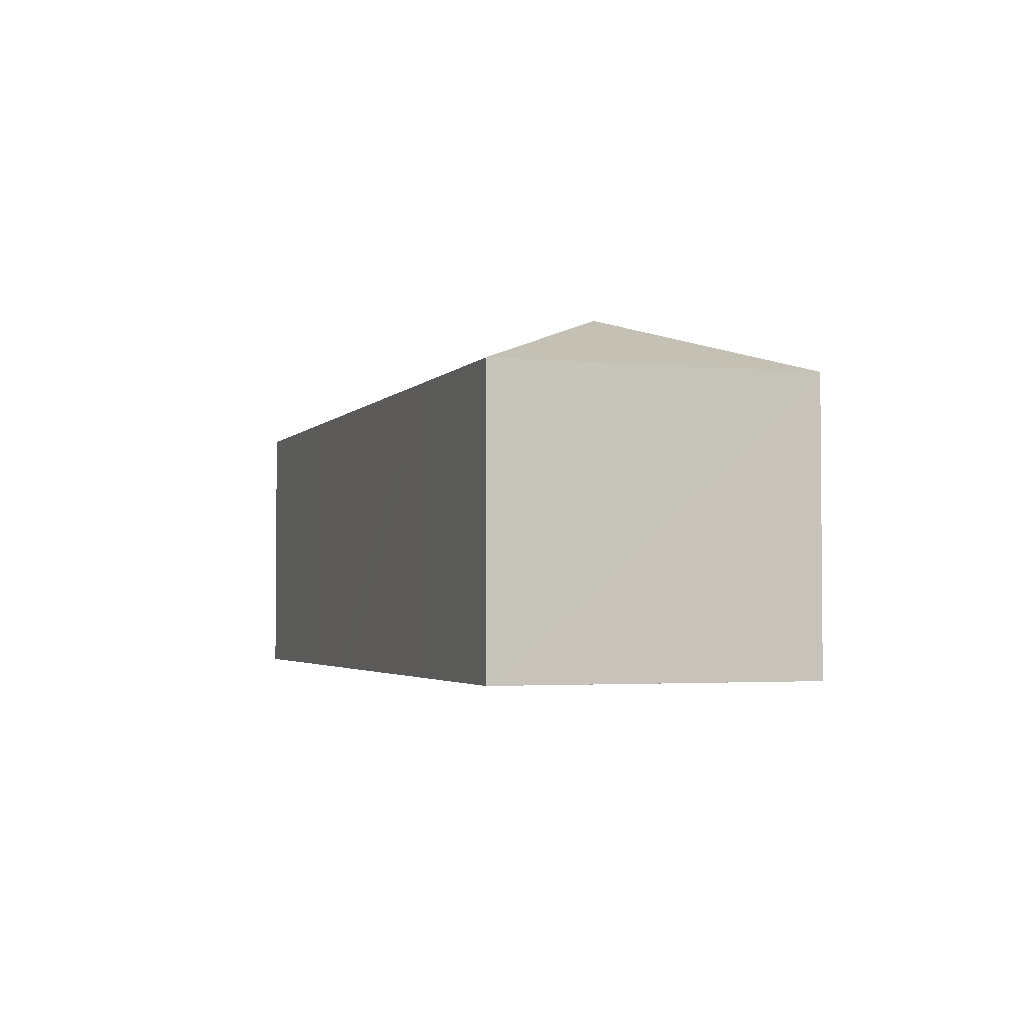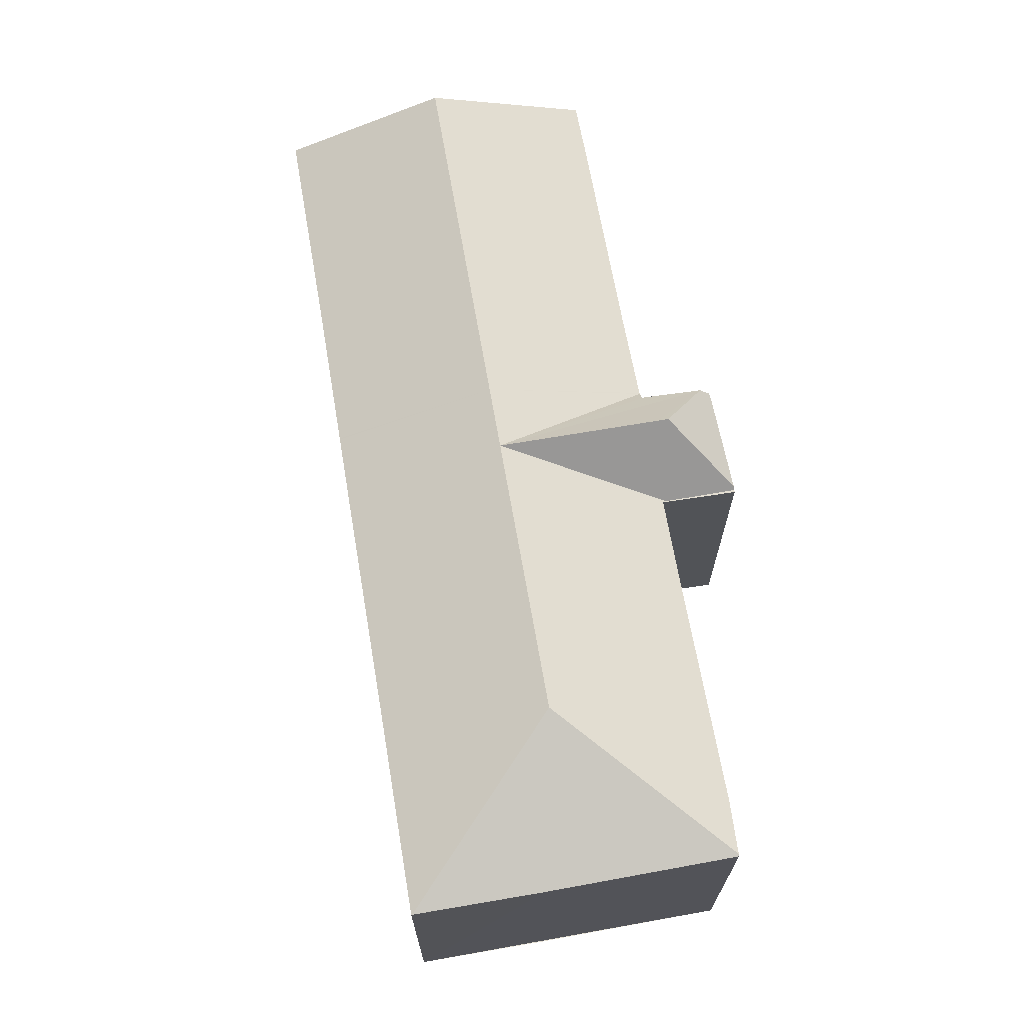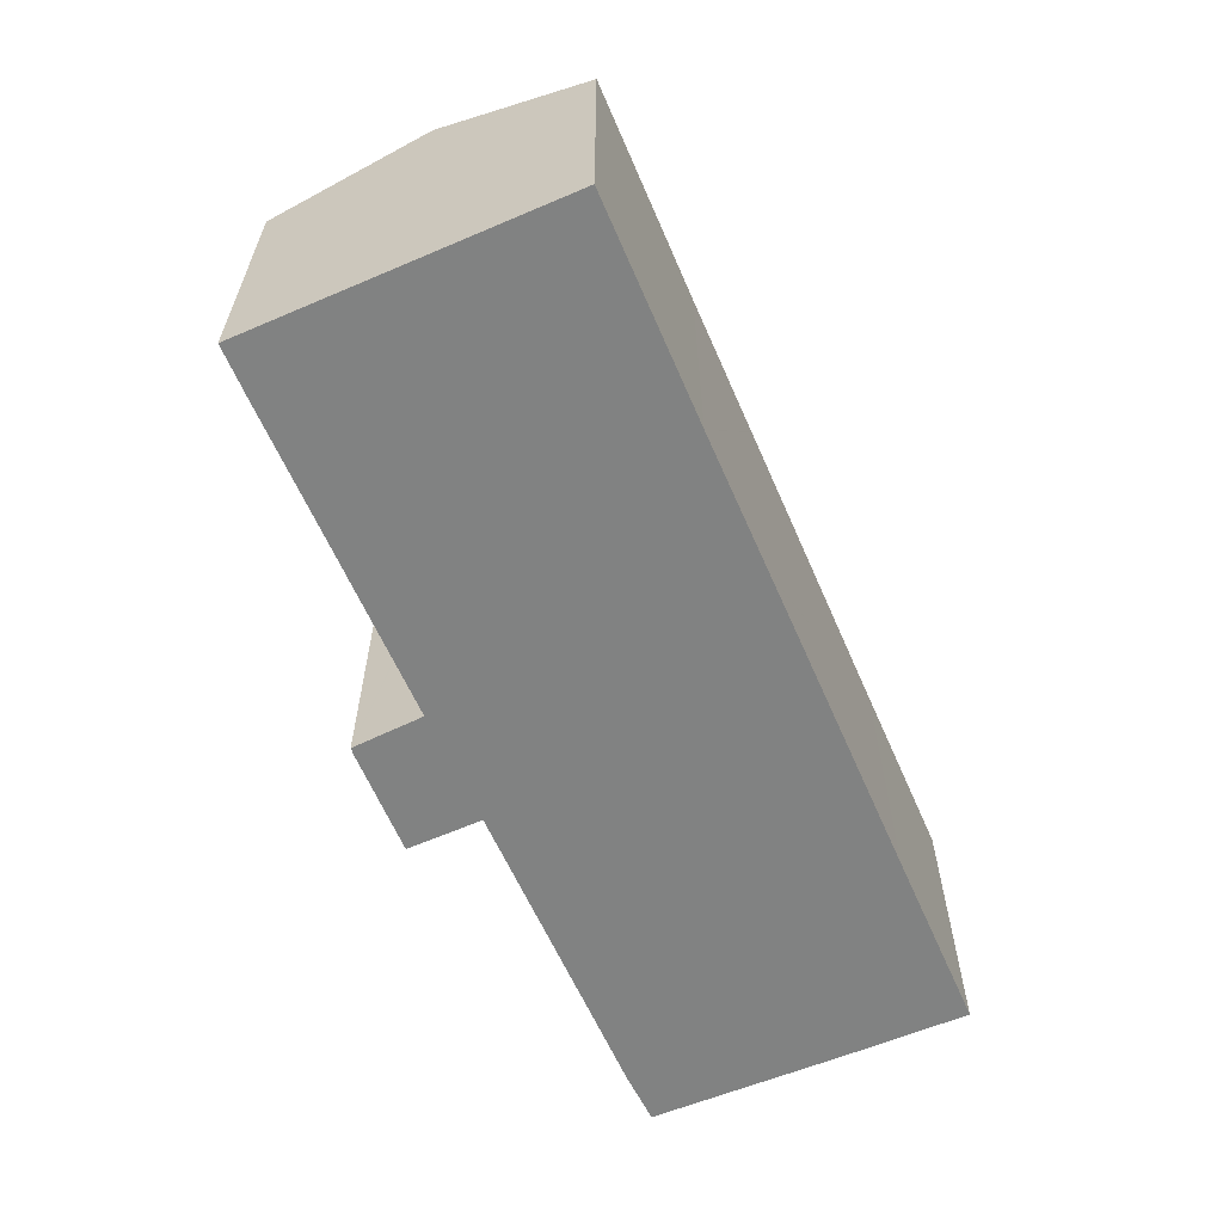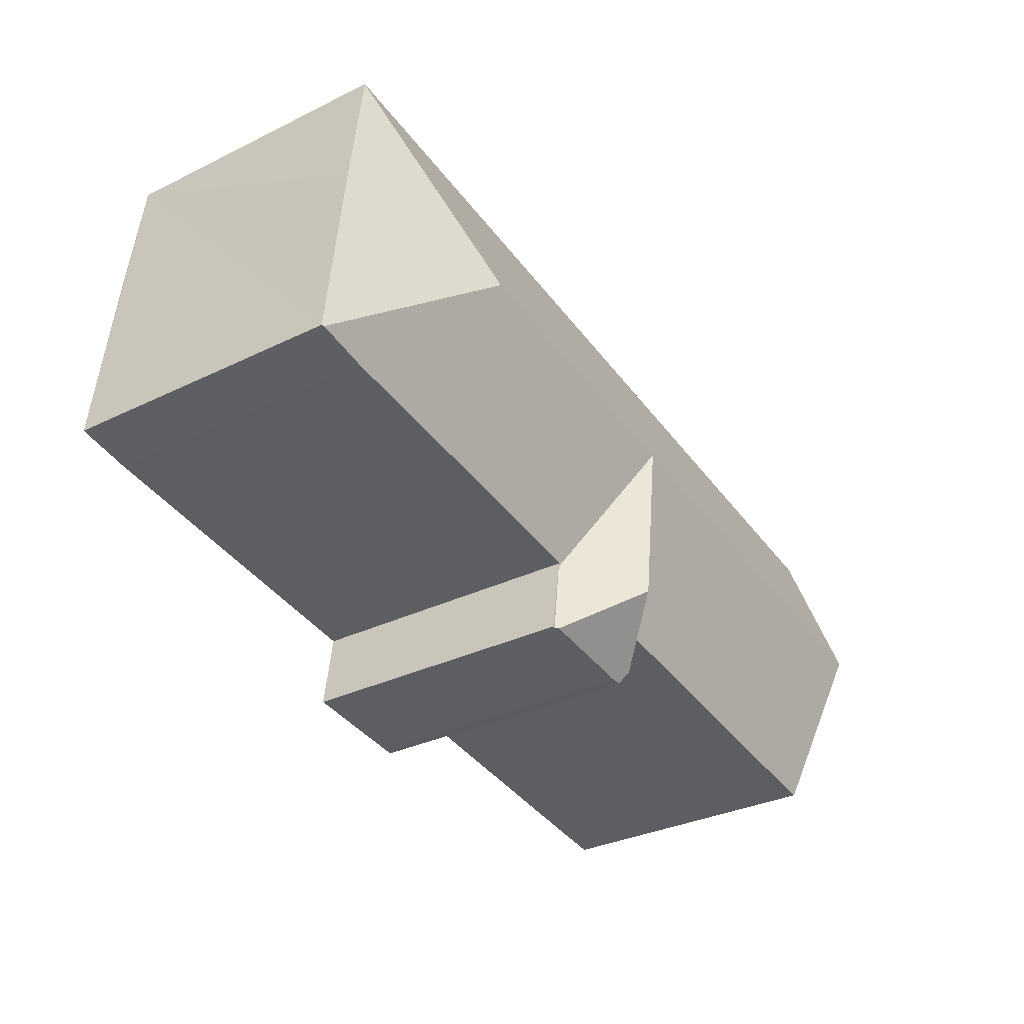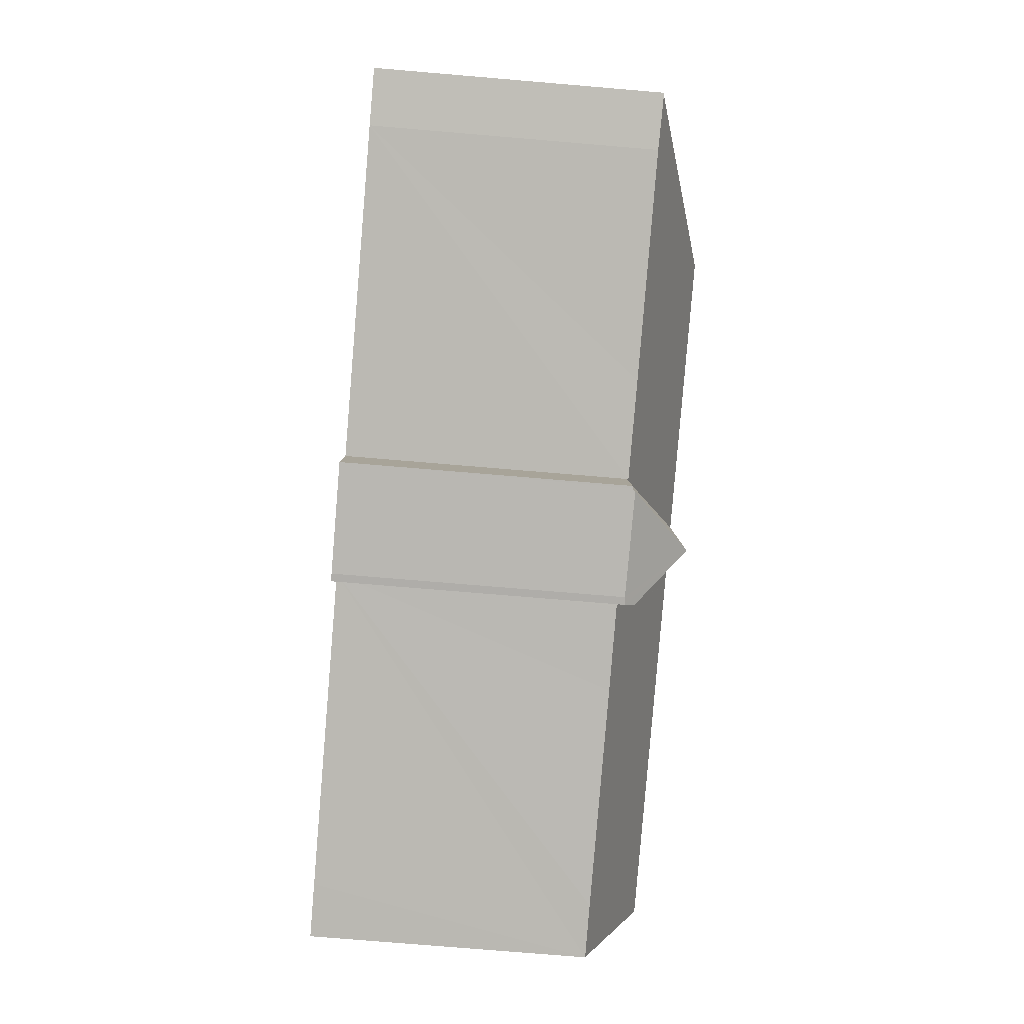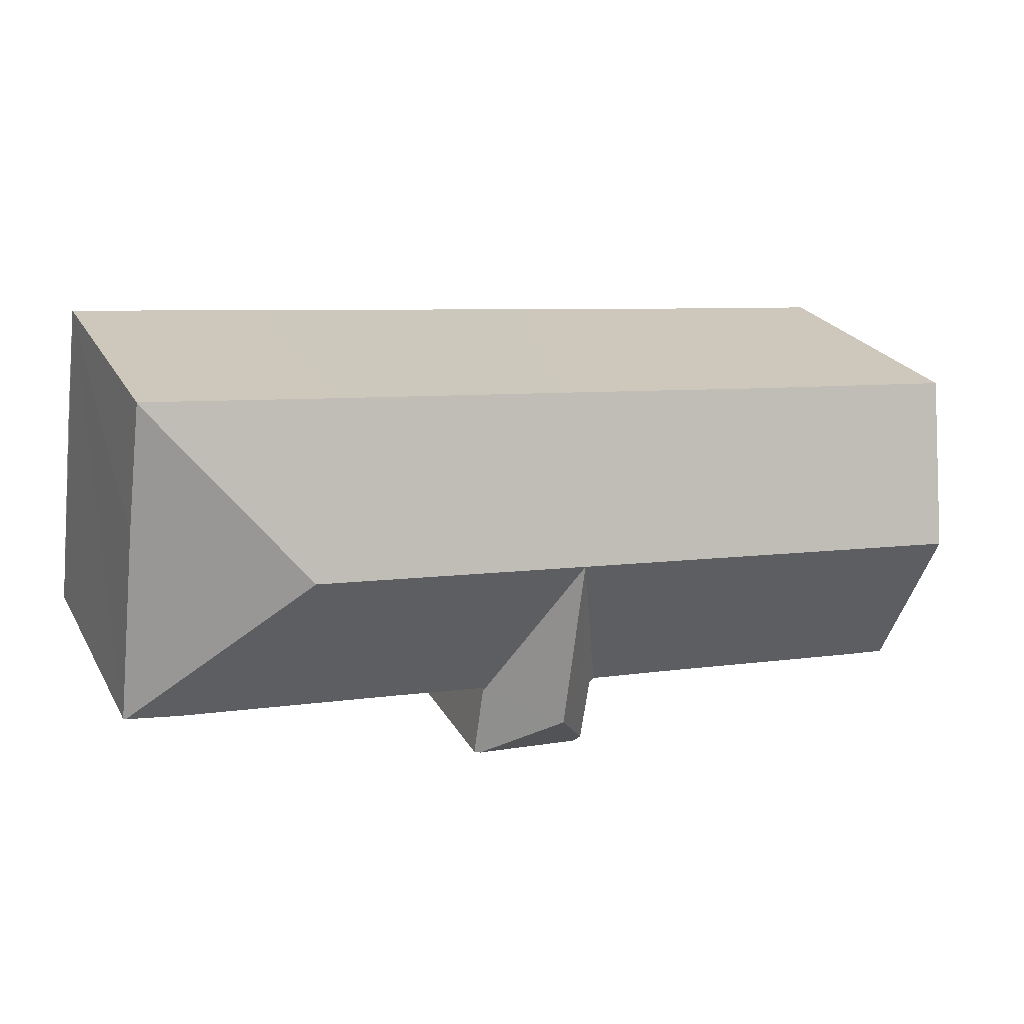
<metadata>
{"format":"obj","ext":"obj","renderer":"f3d","projection":"perspective","resolution":1024,"background":"white","views":[{"elev":-2.9,"azim":63.8,"up":"+Y"},{"elev":67.5,"azim":72.9,"up":"+Y"},{"elev":-60.6,"azim":-73.9,"up":"+Y"},{"elev":-32.8,"azim":124.0,"up":"+Z"},{"elev":-75.8,"azim":85.2,"up":"+Z"},{"elev":24.5,"azim":156.7,"up":"+Z"}]}
</metadata>
<code>
v  22.87 12.13 -14.37
v  20.15 14.76 -12.03
v  23.07 12.13 -14.35
v  18.7 12.11 -14.83
v  18.37 12.13 -14.84
v  18.29 12.59 -14.39
v  20.09 14.76 -11.58
v  19.2 14.76 -4.567
v  17.82 12.46 -11.87
v  17.8 12.46 -11.75
v  17.41 12.06 -11.8
v  16.45 14.76 -4.919
v  17.36 12.06 -11.8
v  13.69 12.07 -12.24
v  0.913 14.76 -6.908
v  4.171 12.07 -13.46
v  1.815 12.08 -13.74
v  9.444 12.06 1.171
v  0 12.05 7.377e-16
v  15.54 12.06 1.961
v  15.59 12.06 1.967
v  18.81 12.06 2.384
v  21.11 12.06 2.678
v  29.19 12.06 3.713
v  21.95 14.76 -4.215
v  31.19 14.76 -3.032
v  37.21 12.05 4.764
v  37.22 12.06 4.726
v  37.93 12.05 -0.741
v  38.89 12.06 -8.932
v  38.8 12.1 -8.948
v  22.81 12.01 -11.23
v  22.83 12.07 -11.08
v  22.85 12.01 -11.23
v  27 12.07 -10.53
v  36.56 12.06 -9.333
v  23.19 12.01 -14.34
v  23.3 12.01 -14.33
v  1.815 8.412e-16 -13.74
v  0 0 0
v  0.913 4.23e-16 -6.908
v  18.37 9.084e-16 -14.84
v  18.29 8.809e-16 -14.39
v  17.8 7.195e-16 -11.75
v  17.82 7.268e-16 -11.87
v  9.444 -7.17e-17 1.171
v  15.54 -1.201e-16 1.961
v  15.59 -1.204e-16 1.967
v  18.81 -1.46e-16 2.384
v  21.11 -1.64e-16 2.678
v  29.19 -2.274e-16 3.713
v  37.21 -2.917e-16 4.764
v  38.89 5.469e-16 -8.932
v  37.22 -2.894e-16 4.726
v  37.93 4.537e-17 -0.741
v  22.83 6.786e-16 -11.08
v  23.3 8.775e-16 -14.33
v  22.85 6.874e-16 -11.23
v  36.56 5.715e-16 -9.333
v  38.8 5.479e-16 -8.948
v  27 6.447e-16 -10.53
v  18.7 9.078e-16 -14.83
v  23.19 8.781e-16 -14.34
v  23.07 8.789e-16 -14.35
v  22.87 8.802e-16 -14.37
v  4.171 8.245e-16 -13.46
v  17.41 7.224e-16 -11.8
v  17.36 7.228e-16 -11.8
v  13.69 7.495e-16 -12.24
g defaultobject
f 1 2 3
f 2 1 4
f 2 4 5
f 2 5 6
f 6 7 2
f 7 6 8
f 8 6 9
f 8 9 10
f 8 10 11
f 12 11 13
f 12 8 11
f 14 12 13
f 12 14 15
f 15 14 16
f 15 16 17
f 18 15 19
f 15 18 12
f 12 18 20
f 12 20 21
f 12 21 22
f 12 22 23
f 12 23 8
f 8 23 24
f 8 24 25
f 25 24 26
f 26 24 27
f 26 27 28
f 29 26 28
f 26 29 30
f 26 30 31
f 32 33 34
f 33 32 8
f 33 8 35
f 35 8 31
f 31 8 25
f 31 25 26
f 31 36 35
f 37 34 38
f 34 37 32
f 3 32 37
f 32 3 2
f 32 2 8
f 8 2 7
f 39 15 17
f 15 39 19
f 19 39 40
f 40 39 41
f 5 9 6
f 9 5 42
f 9 42 10
f 10 42 43
f 10 43 44
f 44 43 45
f 40 18 19
f 18 40 46
f 18 46 20
f 20 46 21
f 21 46 22
f 22 46 47
f 22 47 23
f 23 47 24
f 24 47 48
f 24 48 49
f 24 49 50
f 24 50 51
f 24 51 27
f 27 51 52
f 52 28 27
f 28 52 29
f 29 52 30
f 30 52 53
f 53 52 54
f 53 54 55
f 56 34 33
f 34 56 38
f 38 56 57
f 57 56 58
f 30 36 31
f 36 30 53
f 36 53 59
f 59 53 60
f 59 35 36
f 35 59 33
f 33 59 56
f 56 59 61
f 57 37 38
f 37 1 3
f 1 37 4
f 4 37 62
f 62 37 57
f 62 57 63
f 62 63 64
f 62 64 65
f 4 42 5
f 42 4 62
f 44 11 10
f 11 44 13
f 13 44 14
f 14 44 16
f 16 44 17
f 17 44 66
f 17 66 39
f 66 44 67
f 66 67 68
f 66 68 69
f 62 43 42
f 43 62 45
f 45 62 65
f 45 65 44
f 44 65 46
f 46 65 47
f 47 65 64
f 47 64 63
f 47 63 57
f 47 57 58
f 47 58 56
f 47 56 61
f 47 61 48
f 48 61 49
f 49 61 59
f 49 59 50
f 50 59 51
f 51 59 53
f 51 53 52
f 52 53 55
f 66 41 39
f 41 66 69
f 41 69 40
f 40 69 46
f 46 69 68
f 46 68 67
f 46 67 44

</code>
